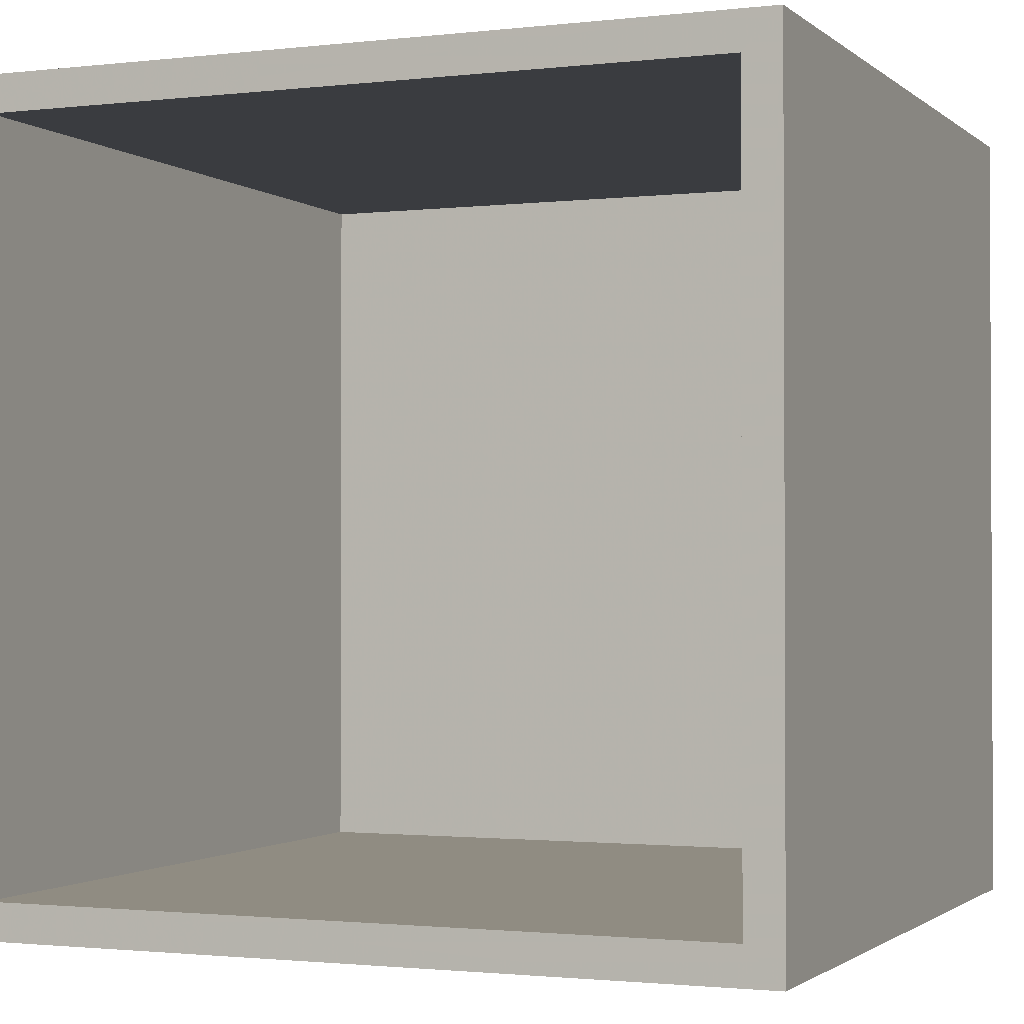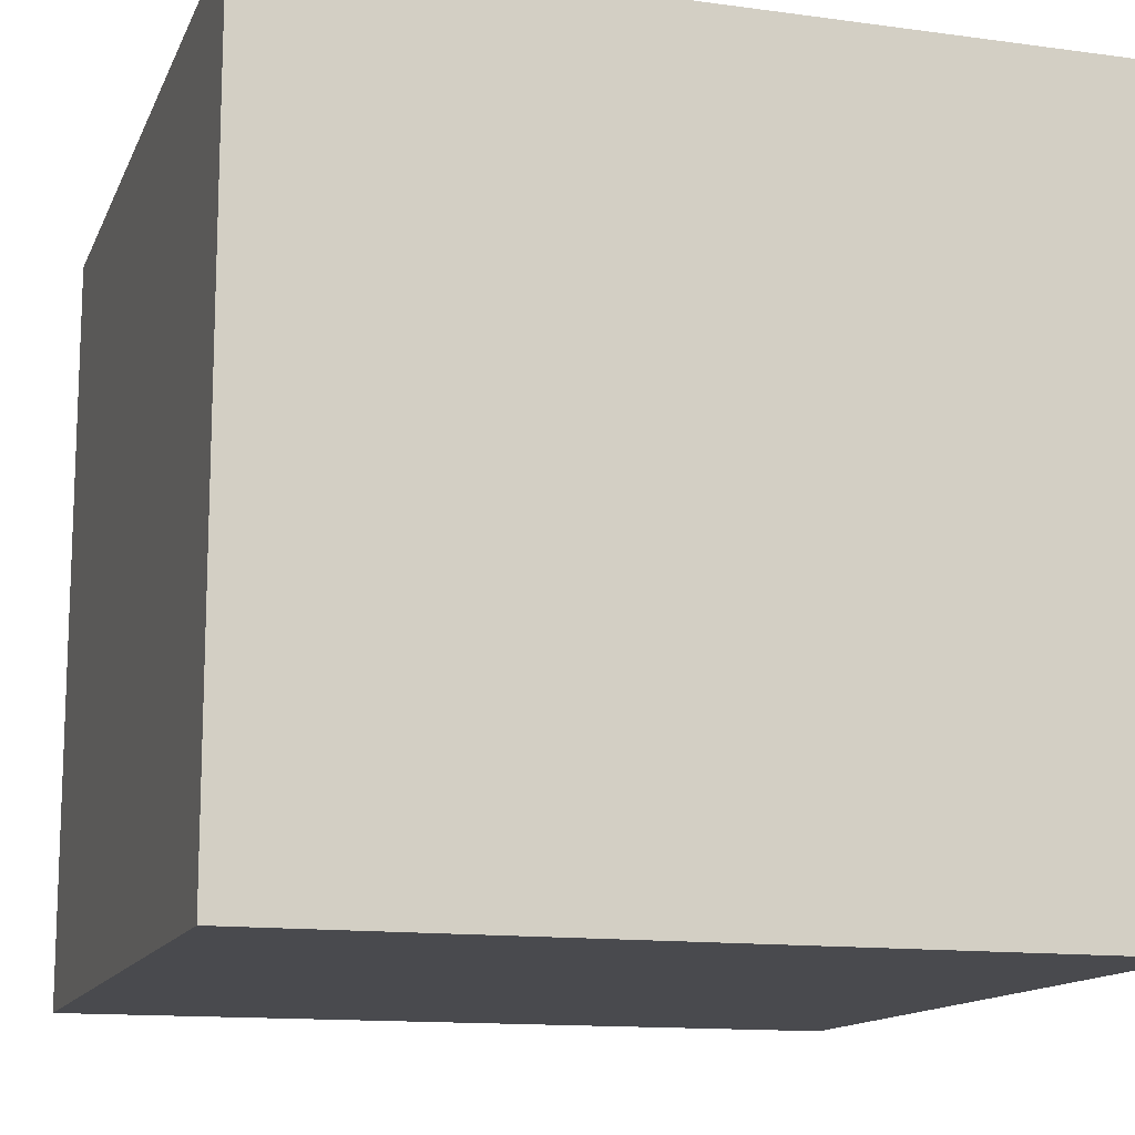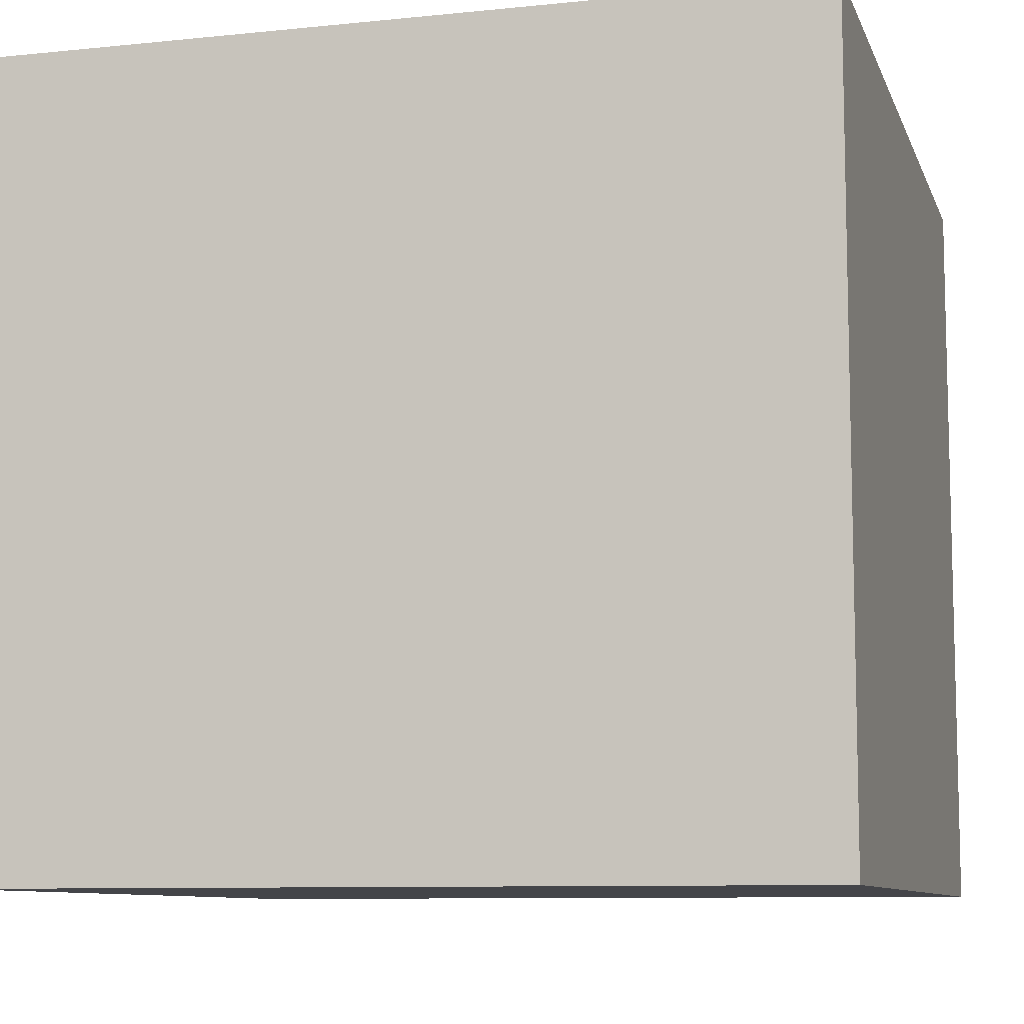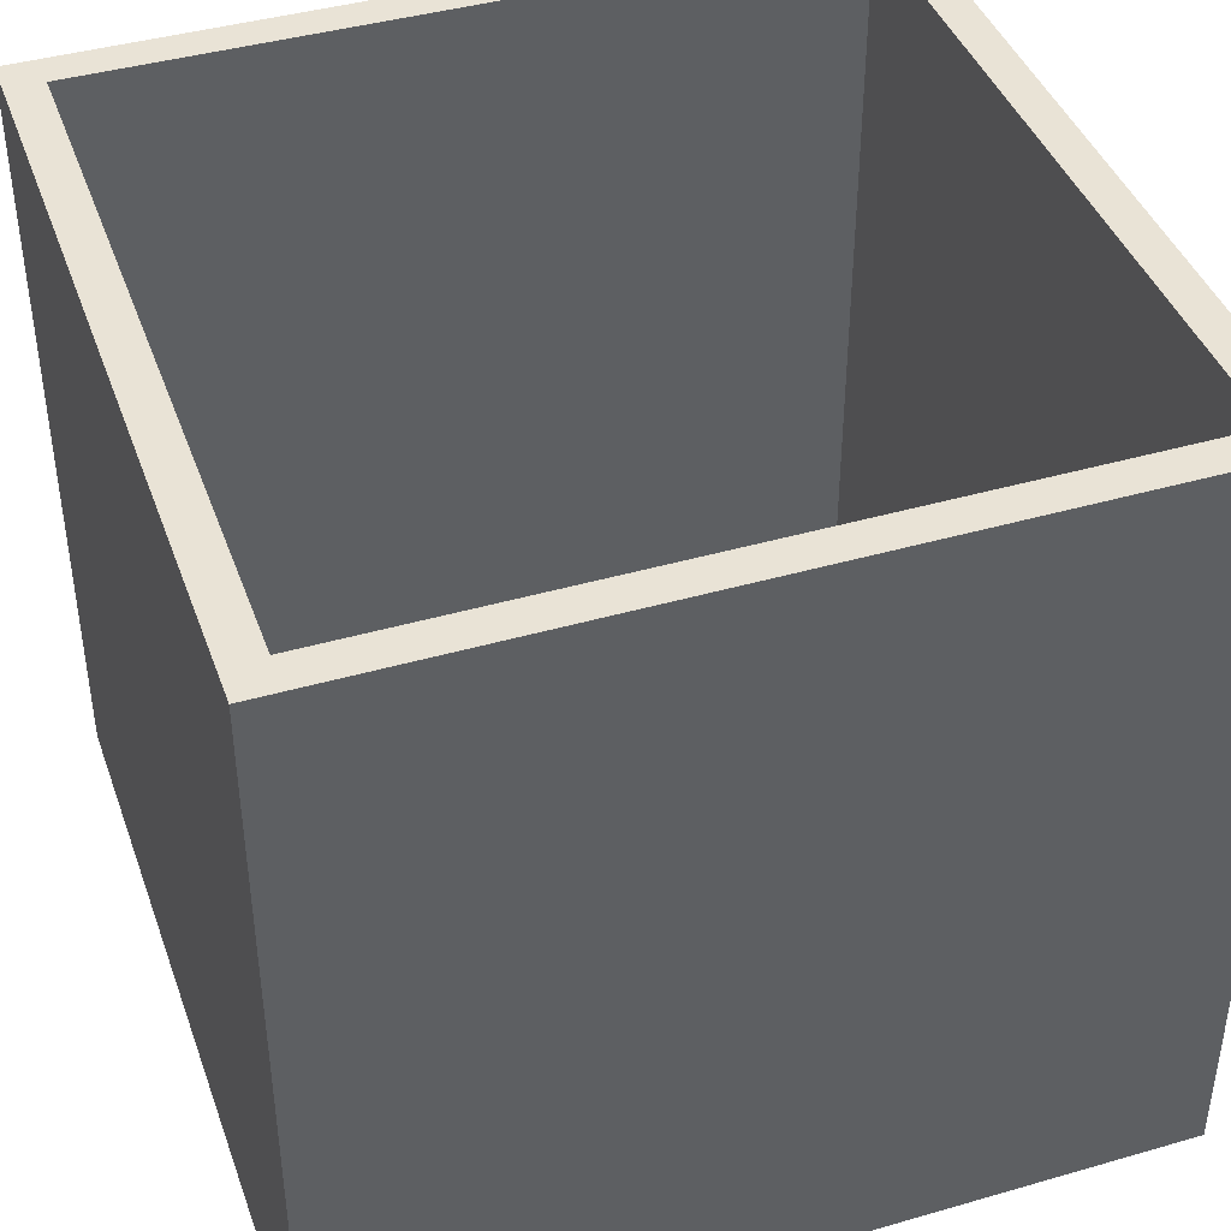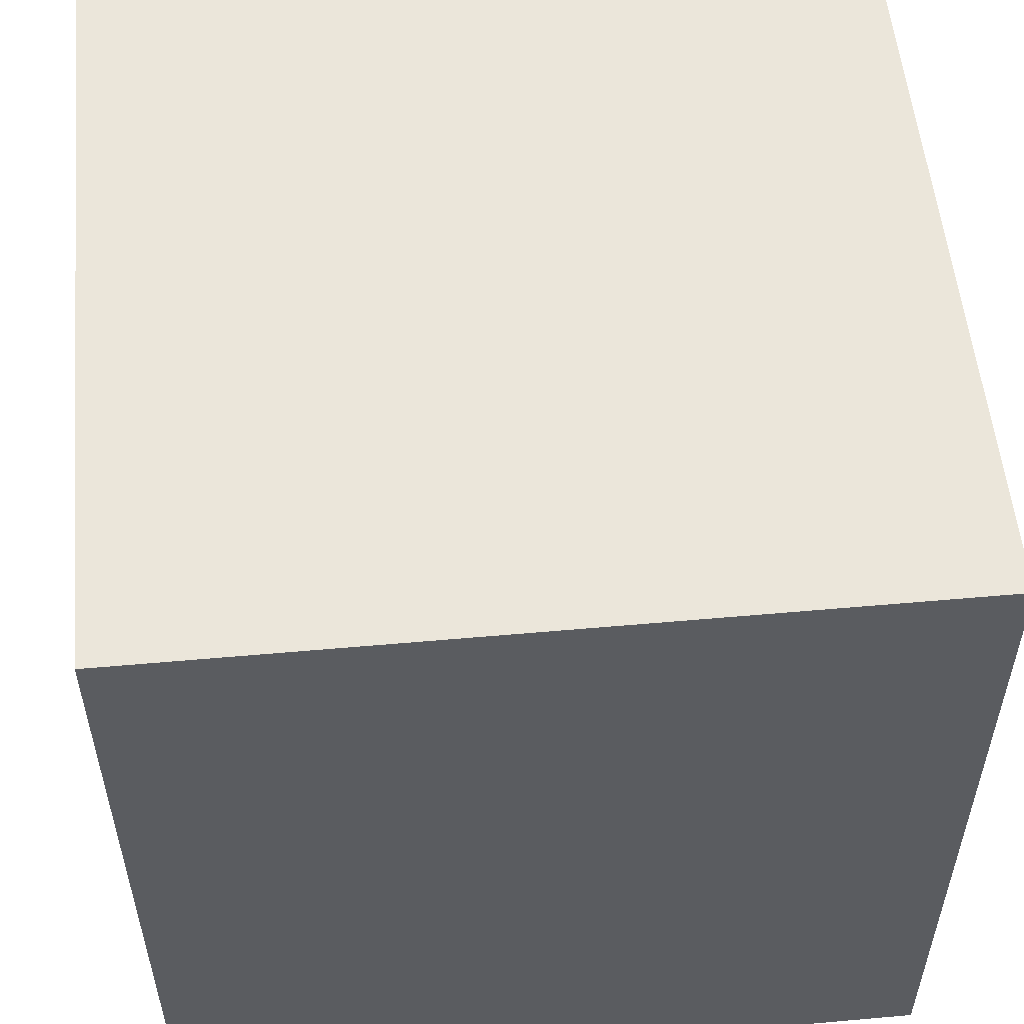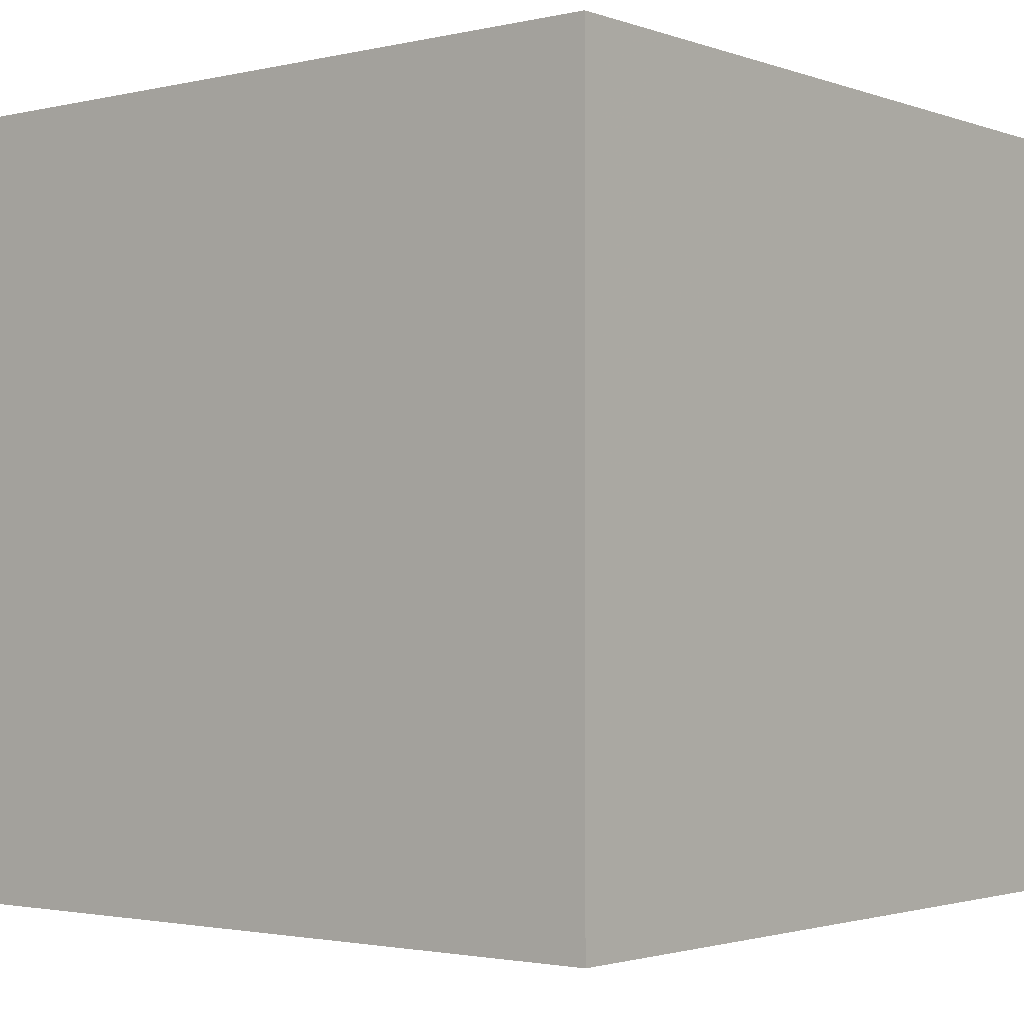
<metadata>
{"format":"obj","ext":"obj","renderer":"f3d","projection":"perspective","resolution":1024,"background":"white","views":[{"elev":-1.5,"azim":-157.2,"up":"+Z"},{"elev":-13.4,"azim":162.9,"up":"+Y"},{"elev":-9.1,"azim":105.4,"up":"+Y"},{"elev":42.0,"azim":-19.1,"up":"+Y"},{"elev":54.7,"azim":84.6,"up":"+Z"},{"elev":-2.1,"azim":129.1,"up":"+Y"}]}
</metadata>
<code>
v -10 -10 10
v -10 -10 -10
v -10 10 -10
v -10 10 10
v 10 -10 -10
v 10 10 -10
v 10 -10 10
v 10 10 10
v -11 -11 11
v -11 10 11
v -11 10 -11
v -11 -11 -11
v 11 10 -11
v 11 -11 -11
v 11 10 11
v 11 -11 11
f 1 2 3 4
f 2 5 6 3
f 5 7 8 6
f 7 1 4 8
f 2 1 7 5
f 9 10 11 12
f 12 11 13 14
f 14 13 15 16
f 16 15 10 9
f 12 14 16 9
f 6 13 11 3
f 8 15 13 6
f 8 4 10 15
f 3 11 10 4

</code>
